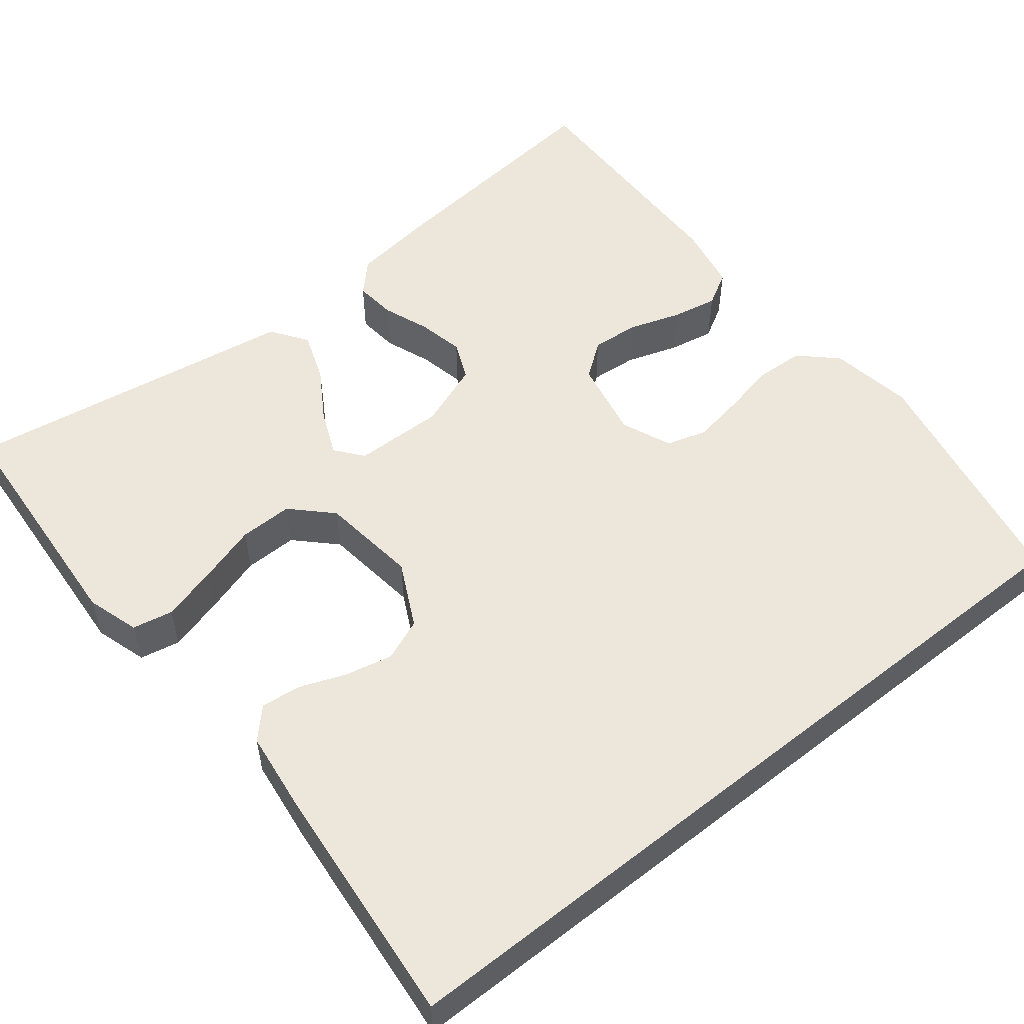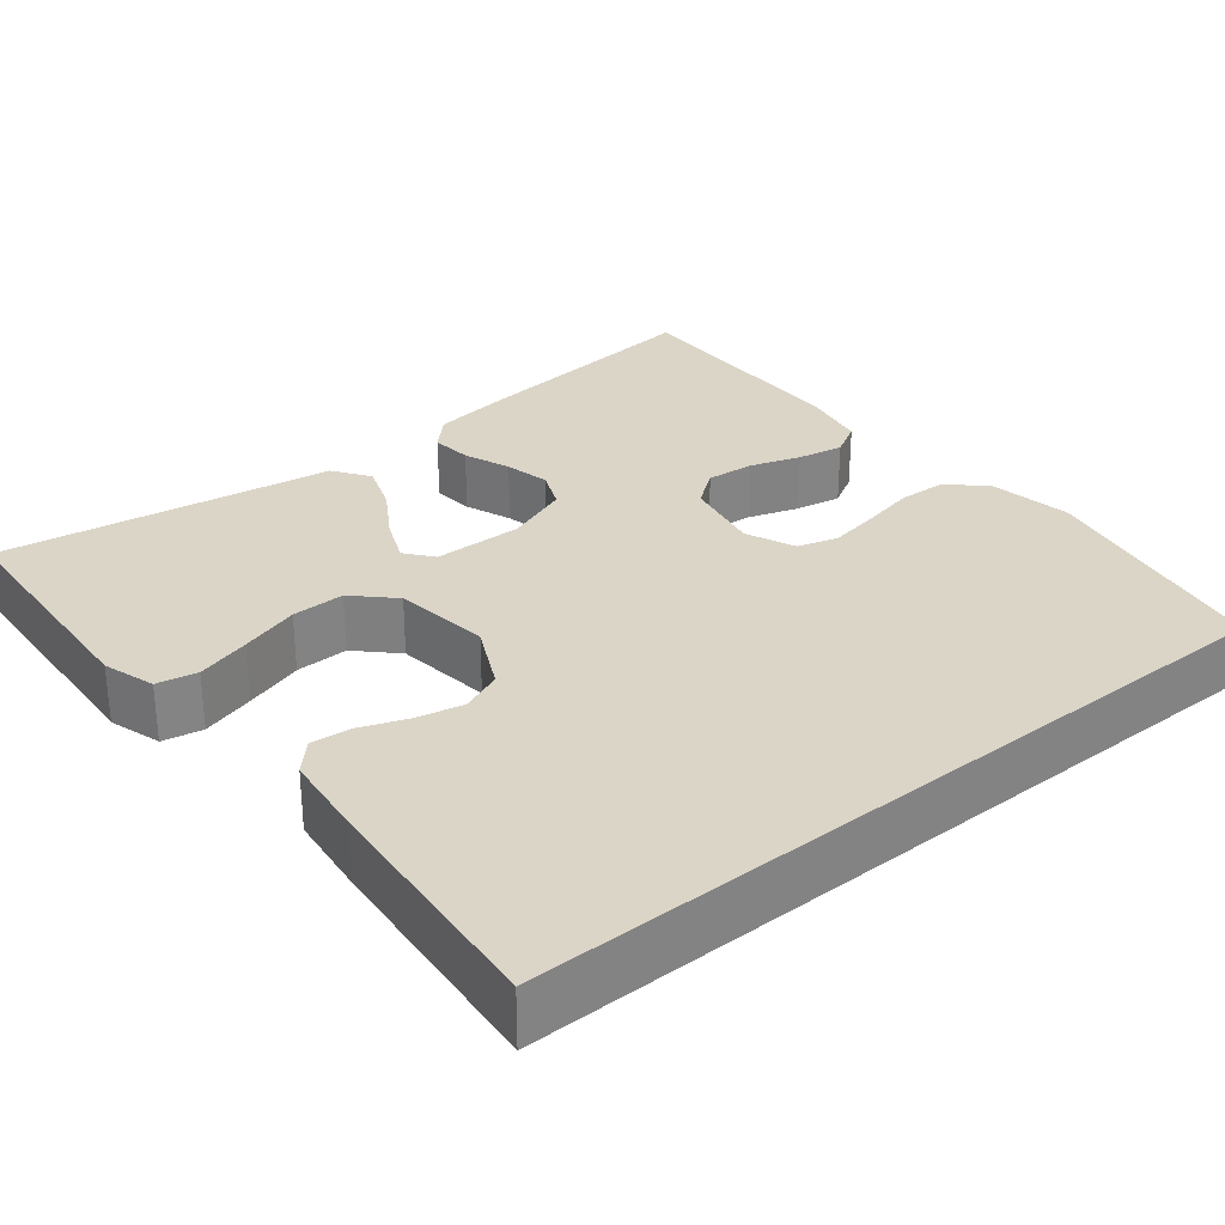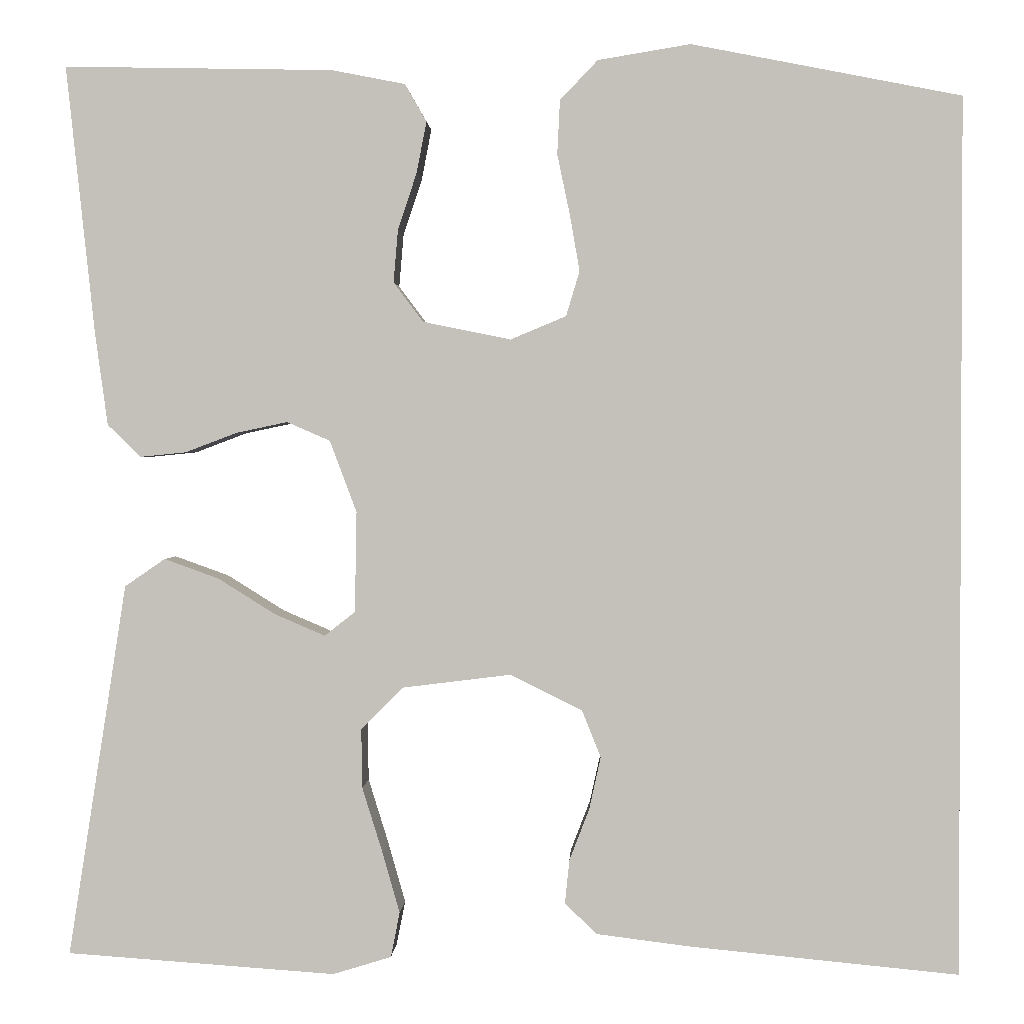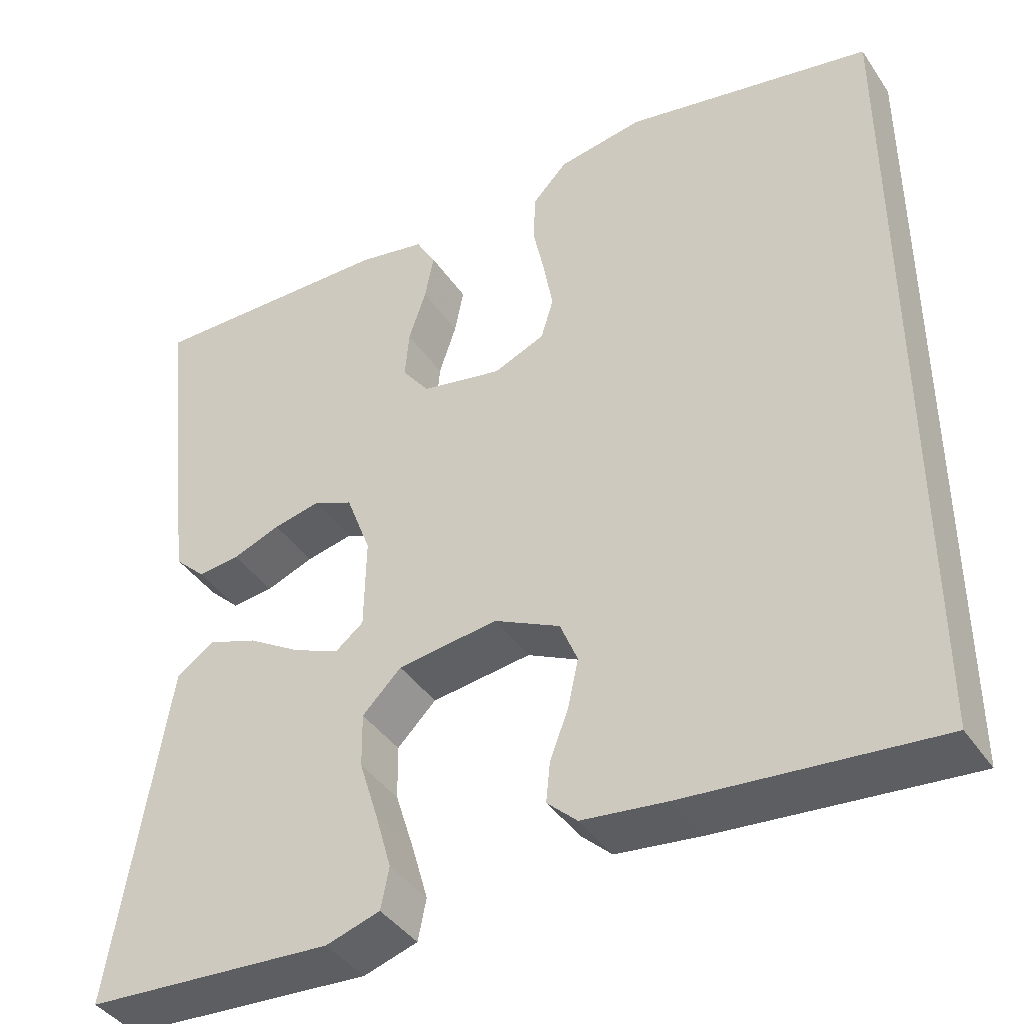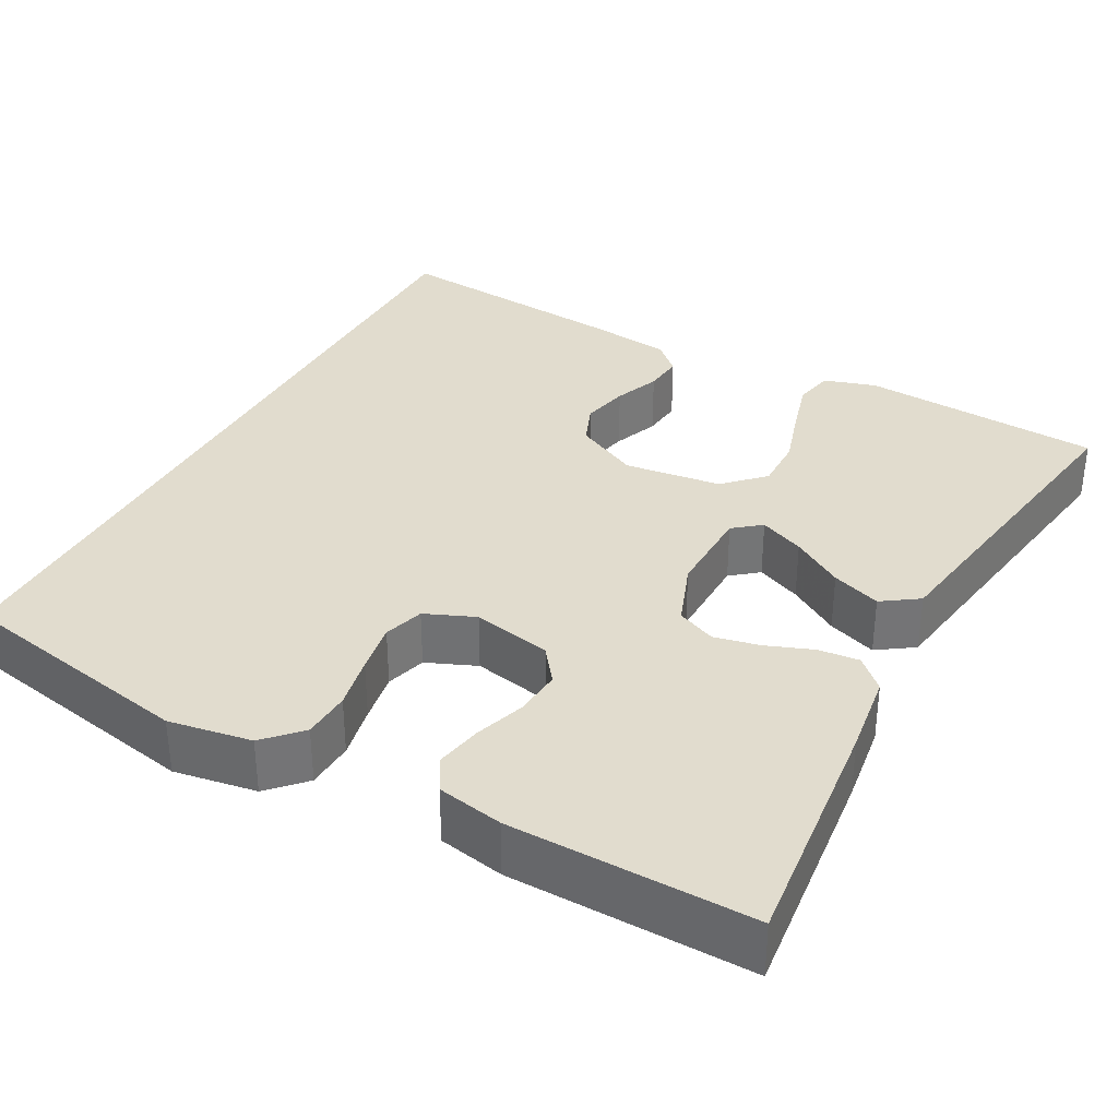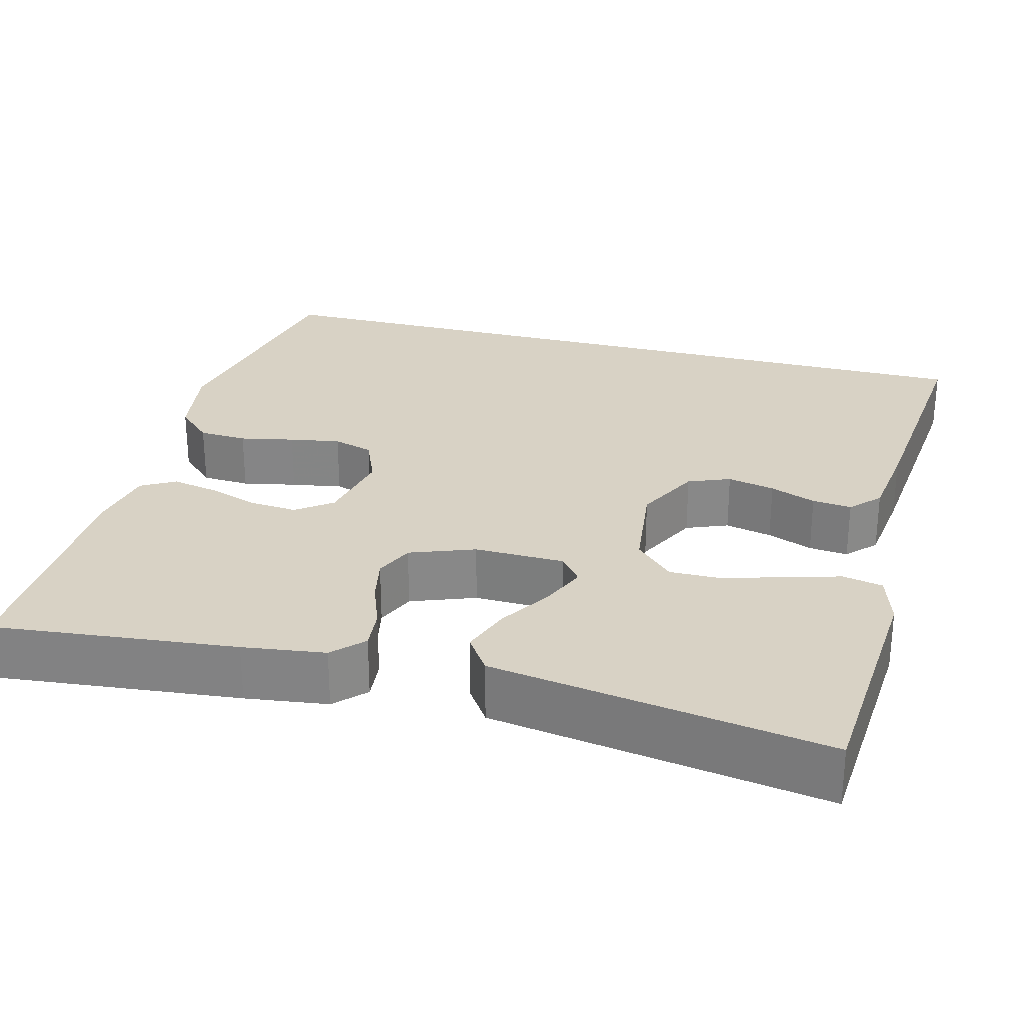
<metadata>
{"format":"obj","ext":"obj","renderer":"f3d","projection":"perspective","resolution":1024,"background":"white","views":[{"elev":53.4,"azim":-128.6,"up":"+Y"},{"elev":29.5,"azim":-129.2,"up":"+Y"},{"elev":1.4,"azim":-177.4,"up":"+Z"},{"elev":-41.1,"azim":-148.8,"up":"+Z"},{"elev":34.1,"azim":28.4,"up":"+Y"},{"elev":27.7,"azim":104.8,"up":"+Y"}]}
</metadata>
<code>
v 0.5 0.07 0.5
v 0.468 0.07 0.2
v 0.454 0.07 0.098
v 0.417 0.07 0.062
v 0.366 0.07 0.067
v 0.308 0.07 0.089
v 0.251 0.07 0.101
v 0.203 0.07 0.08
v 0.173 0.07 0
v 0.175 0.07 -0.112
v 0.209 0.07 -0.139
v 0.265 0.07 -0.115
v 0.329 0.07 -0.075
v 0.39 0.07 -0.053
v 0.435 0.07 -0.084
v 0.453 0.07 -0.2
v 0.5 0.07 -0.5
v 0.2 0.07 -0.521
v 0.135 0.07 -0.501
v 0.125 0.07 -0.451
v 0.144 0.07 -0.384
v 0.167 0.07 -0.31
v 0.168 0.07 -0.244
v 0.121 0.07 -0.197
v 0 0.07 -0.182
v -0.08 0.07 -0.222
v -0.101 0.07 -0.274
v -0.088 0.07 -0.333
v -0.066 0.07 -0.39
v -0.061 0.07 -0.439
v -0.097 0.07 -0.473
v -0.2 0.07 -0.486
v -0.5 0.07 -0.515
v -0.5 0.07 0.461
v -0.2 0.07 0.52
v -0.097 0.07 0.503
v -0.055 0.07 0.459
v -0.052 0.07 0.399
v -0.066 0.07 0.332
v -0.077 0.07 0.269
v -0.062 0.07 0.219
v 0 0.07 0.193
v 0.098 0.07 0.213
v 0.131 0.07 0.257
v 0.126 0.07 0.316
v 0.105 0.07 0.379
v 0.094 0.07 0.436
v 0.118 0.07 0.478
v 0.2 0.07 0.494
v 0.5 0 0.5
v 0.468 0 0.2
v 0.454 0 0.098
v 0.417 0 0.062
v 0.366 0 0.067
v 0.308 0 0.089
v 0.251 0 0.101
v 0.203 0 0.08
v 0.173 0 0
v 0.175 0 -0.112
v 0.209 0 -0.139
v 0.265 0 -0.115
v 0.329 0 -0.075
v 0.39 0 -0.053
v 0.435 0 -0.084
v 0.453 0 -0.2
v 0.5 0 -0.5
v 0.2 0 -0.521
v 0.135 0 -0.501
v 0.125 0 -0.451
v 0.144 0 -0.384
v 0.167 0 -0.31
v 0.168 0 -0.244
v 0.121 0 -0.197
v 0 0 -0.182
v -0.08 0 -0.222
v -0.101 0 -0.274
v -0.088 0 -0.333
v -0.066 0 -0.39
v -0.061 0 -0.439
v -0.097 0 -0.473
v -0.2 0 -0.486
v -0.5 0 -0.515
v -0.5 0 0.461
v -0.2 0 0.52
v -0.097 0 0.503
v -0.055 0 0.459
v -0.052 0 0.399
v -0.066 0 0.332
v -0.077 0 0.269
v -0.062 0 0.219
v 0 0 0.193
v 0.098 0 0.213
v 0.131 0 0.257
v 0.126 0 0.316
v 0.105 0 0.379
v 0.094 0 0.436
v 0.118 0 0.478
v 0.2 0 0.494
f 45 46 47 48
f 44 45 48 49
f 36 37 38 39
f 36 39 40
f 35 36 40
f 34 35 40 41
f 32 33 34 41
f 28 29 30 31
f 27 28 31 32
f 26 27 32 41
f 19 20 21 22
f 17 18 19 22
f 16 17 22 23
f 15 16 23 24
f 12 13 14 15
f 11 12 15 24
f 3 4 5 6
f 3 6 7
f 2 3 7
f 44 49 1 2
f 43 44 2 7
f 42 43 7 8
f 25 26 41 42
f 25 42 8 9
f 10 11 24 25
f 9 10 25
f 97 96 95 94
f 98 97 94 93
f 88 87 86 85
f 89 88 85
f 89 85 84
f 90 89 84 83
f 90 83 82 81
f 80 79 78 77
f 81 80 77 76
f 90 81 76 75
f 71 70 69 68
f 71 68 67 66
f 72 71 66 65
f 73 72 65 64
f 64 63 62 61
f 73 64 61 60
f 55 54 53 52
f 56 55 52
f 56 52 51
f 51 50 98 93
f 56 51 93 92
f 57 56 92 91
f 91 90 75 74
f 58 57 91 74
f 74 73 60 59
f 74 59 58
f 1 50 51 2
f 2 51 52 3
f 3 52 53 4
f 4 53 54 5
f 5 54 55 6
f 6 55 56 7
f 7 56 57 8
f 8 57 58 9
f 9 58 59 10
f 10 59 60 11
f 11 60 61 12
f 12 61 62 13
f 13 62 63 14
f 14 63 64 15
f 15 64 65 16
f 16 65 66 17
f 17 66 67 18
f 18 67 68 19
f 19 68 69 20
f 20 69 70 21
f 21 70 71 22
f 22 71 72 23
f 23 72 73 24
f 24 73 74 25
f 25 74 75 26
f 26 75 76 27
f 27 76 77 28
f 28 77 78 29
f 29 78 79 30
f 30 79 80 31
f 31 80 81 32
f 32 81 82 33
f 33 82 83 34
f 34 83 84 35
f 35 84 85 36
f 36 85 86 37
f 37 86 87 38
f 38 87 88 39
f 39 88 89 40
f 40 89 90 41
f 41 90 91 42
f 42 91 92 43
f 43 92 93 44
f 44 93 94 45
f 45 94 95 46
f 46 95 96 47
f 47 96 97 48
f 48 97 98 49
f 49 98 50 1

</code>
